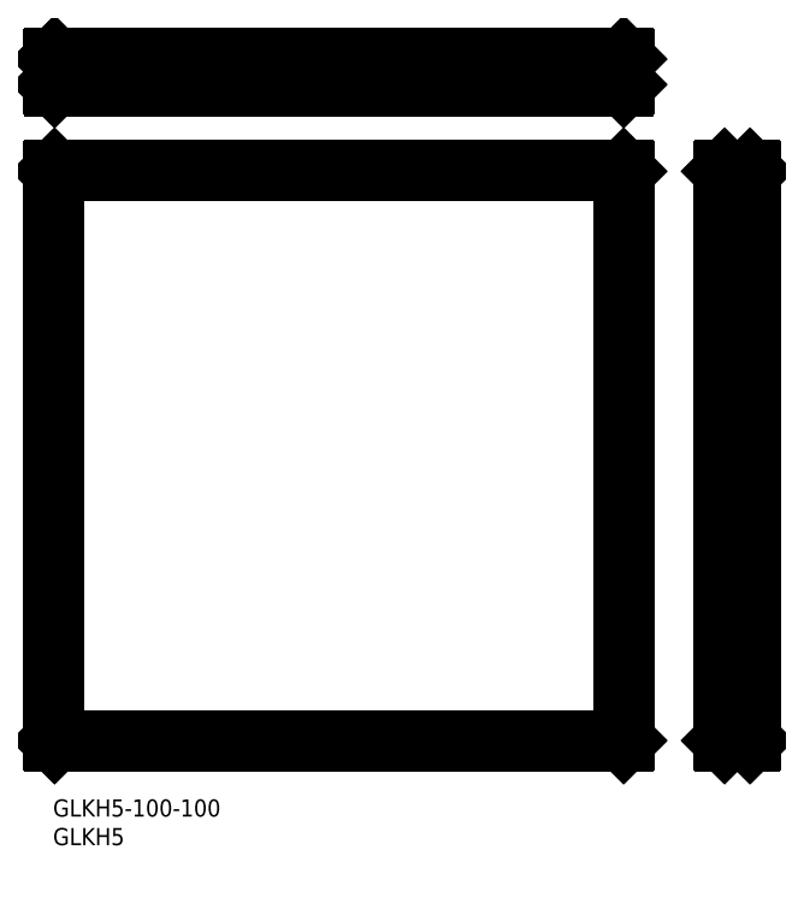
<metadata>
{"format":"dxf","ext":"dxf","renderer":"ezdxf+matplotlib","layout":"modelspace","background":"white","min_lineweight":24,"dpi":150}
</metadata>
<code>
0
SECTION
2
ENTITIES
0
INSERT
8
MSM_CONTINUOUS
2
*U14
10
0
20
0
30
0
0
INSERT
8
MSM_CONTINUOUS
2
*U15
10
0
20
0
30
0
0
LINE
8
MSM_CONTINUOUS
10
2.12e-14
20
109.7
30
0
11
2e-16
21
10.3
31
0
0
LINE
8
MSM_CONTINUOUS
10
0.3
20
10
30
0
11
99.7
21
10
31
0
0
LINE
8
MSM_CONTINUOUS
10
117.4
20
110
30
0
11
121.8
21
110
31
0
0
LINE
8
MSM_CONTINUOUS
10
117.1
20
10.3
30
0
11
117.1
21
109.7
31
0
0
LINE
8
MSM_CONTINUOUS
10
117.4
20
10
30
0
11
121.8
21
10
31
0
0
LINE
8
MSM_CONTINUOUS
10
7.1e-15
20
124.9
30
0
11
7.1e-15
21
129.3
31
0
0
LINE
8
MSM_CONTINUOUS
10
99.7
20
124.6
30
0
11
0.3
21
124.6
31
0
0
LINE
8
MSM_CONTINUOUS
10
100
20
124.9
30
0
11
100
21
129.3
31
0
0
LINE
8
MSM_CONTINUOUS
10
99.7
20
129.6
30
0
11
0.3
21
129.6
31
0
0
LINE
8
MSM_CONTINUOUS
10
100
20
109.7
30
0
11
100
21
10.3
31
0
0
LINE
8
MSM_CONTINUOUS
10
0.3
20
110
30
0
11
99.7
21
110
31
0
0
LINE
8
MSM_CONTINUOUS
10
122.1
20
10.3
30
0
11
122.1
21
109.7
31
0
0
LINE
8
MSM_CONTINUOUS
10
99.7
20
110
30
0
11
100
21
109.7
31
0
0
LINE
8
MSM_CONTINUOUS
10
99.7
20
109.7
30
0
11
99.7
21
10.3
31
0
0
LINE
8
MSM_CONTINUOUS
10
0.3
20
109.7
30
0
11
99.7
21
109.7
31
0
0
LINE
8
MSM_CONTINUOUS
10
99.7
20
109.7
30
0
11
99.85
21
109.8
31
0
0
LINE
8
MSM_CONTINUOUS
10
99.7
20
10
30
0
11
100
21
10.3
31
0
0
LINE
8
MSM_CONTINUOUS
10
2e-16
20
10.3
30
0
11
0.3
21
10
31
0
0
LINE
8
MSM_CONTINUOUS
10
2.12e-14
20
109.7
30
0
11
0.3
21
110
31
0
0
LINE
8
MSM_CONTINUOUS
10
0.3
20
109.7
30
0
11
0.3
21
10.3
31
0
0
LINE
8
MSM_CONTINUOUS
10
0.3
20
10.3
30
0
11
99.7
21
10.3
31
0
0
LINE
8
MSM_CONTINUOUS
10
0.3
20
109.7
30
0
11
0.15
21
109.8
31
0
0
LINE
8
MSM_CONTINUOUS
10
0.3
20
10.3
30
0
11
0.15
21
10.15
31
0
0
LINE
8
MSM_CONTINUOUS
10
99.7
20
10.3
30
0
11
99.85
21
10.15
31
0
0
LINE
8
MSM_CONTINUOUS
10
0.3
20
124.6
30
0
11
7.1e-15
21
124.9
31
0
0
LINE
8
MSM_CONTINUOUS
10
0.3
20
129.6
30
0
11
7.1e-15
21
129.3
31
0
0
LINE
8
MSM_CONTINUOUS
10
99.7
20
129.6
30
0
11
100
21
129.3
31
0
0
LINE
8
MSM_CONTINUOUS
10
99.7
20
124.6
30
0
11
100
21
124.9
31
0
0
LINE
8
MSM_CONTINUOUS
10
99.7
20
124.9
30
0
11
99.7
21
129.3
31
0
0
LINE
8
MSM_CONTINUOUS
10
99.7
20
129.3
30
0
11
0.3
21
129.3
31
0
0
LINE
8
MSM_CONTINUOUS
10
99.7
20
124.9
30
0
11
0.3
21
124.9
31
0
0
LINE
8
MSM_CONTINUOUS
10
0.3
20
124.9
30
0
11
0.3
21
129.3
31
0
0
LINE
8
MSM_CONTINUOUS
10
0.3
20
129.3
30
0
11
0.15
21
129.5
31
0
0
LINE
8
MSM_CONTINUOUS
10
0.3
20
124.9
30
0
11
0.15
21
124.8
31
0
0
LINE
8
MSM_CONTINUOUS
10
99.7
20
129.3
30
0
11
99.85
21
129.5
31
0
0
LINE
8
MSM_CONTINUOUS
10
99.7
20
124.9
30
0
11
99.85
21
124.8
31
0
0
LINE
8
MSM_CONTINUOUS
10
117.1
20
109.7
30
0
11
117.4
21
110
31
0
0
LINE
8
MSM_CONTINUOUS
10
122.1
20
109.7
30
0
11
121.8
21
110
31
0
0
LINE
8
MSM_CONTINUOUS
10
117.4
20
10
30
0
11
117.1
21
10.3
31
0
0
LINE
8
MSM_CONTINUOUS
10
121.8
20
10
30
0
11
122.1
21
10.3
31
0
0
LINE
8
MSM_CONTINUOUS
10
117.4
20
10.3
30
0
11
121.8
21
10.3
31
0
0
LINE
8
MSM_CONTINUOUS
10
117.4
20
10.3
30
0
11
117.4
21
109.7
31
0
0
LINE
8
MSM_CONTINUOUS
10
121.8
20
10.3
30
0
11
121.8
21
109.7
31
0
0
LINE
8
MSM_CONTINUOUS
10
117.4
20
109.7
30
0
11
121.8
21
109.7
31
0
0
LINE
8
MSM_CONTINUOUS
10
117.4
20
109.7
30
0
11
117.2
21
109.8
31
0
0
LINE
8
MSM_CONTINUOUS
10
121.8
20
109.7
30
0
11
121.9
21
109.8
31
0
0
LINE
8
MSM_CONTINUOUS
10
117.4
20
10.3
30
0
11
117.2
21
10.15
31
0
0
LINE
8
MSM_CONTINUOUS
10
121.8
20
10.3
30
0
11
121.9
21
10.15
31
0
0
ENDSEC
0
EOF

</code>
